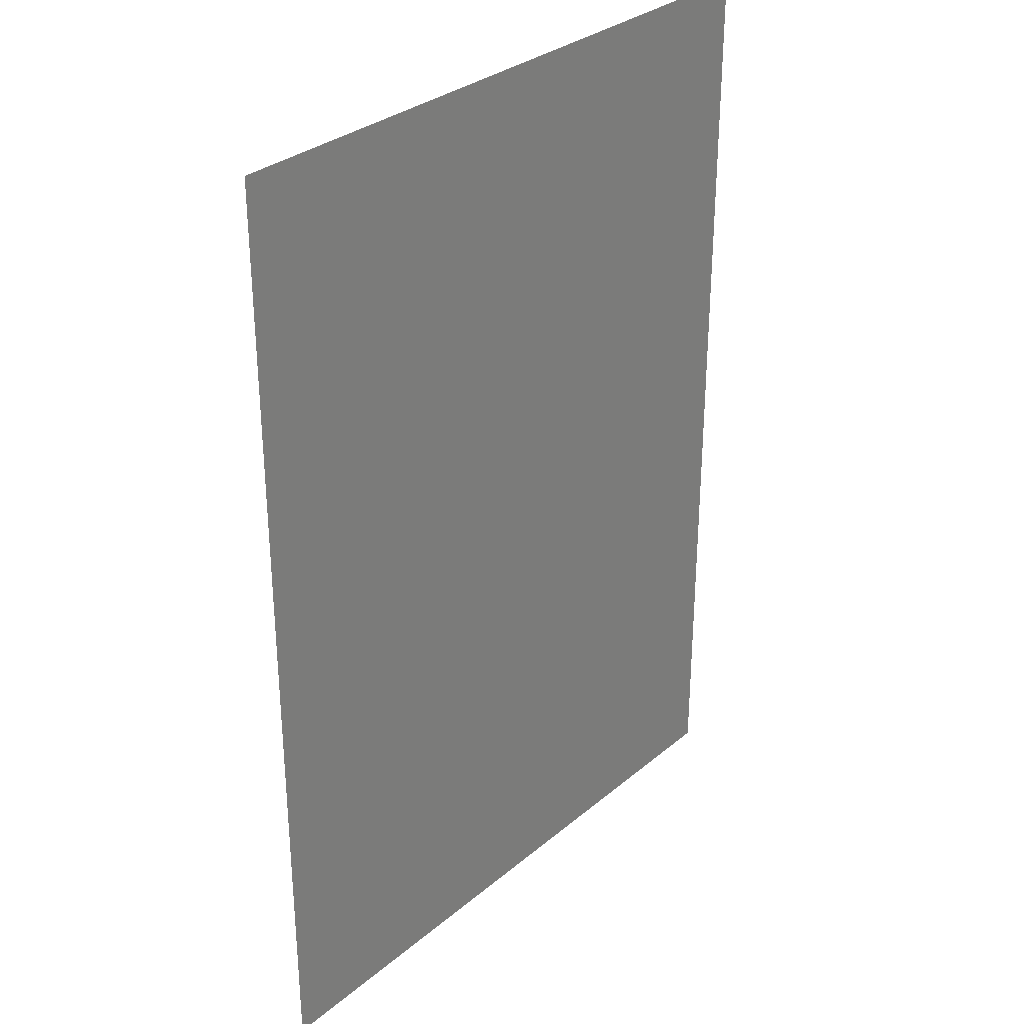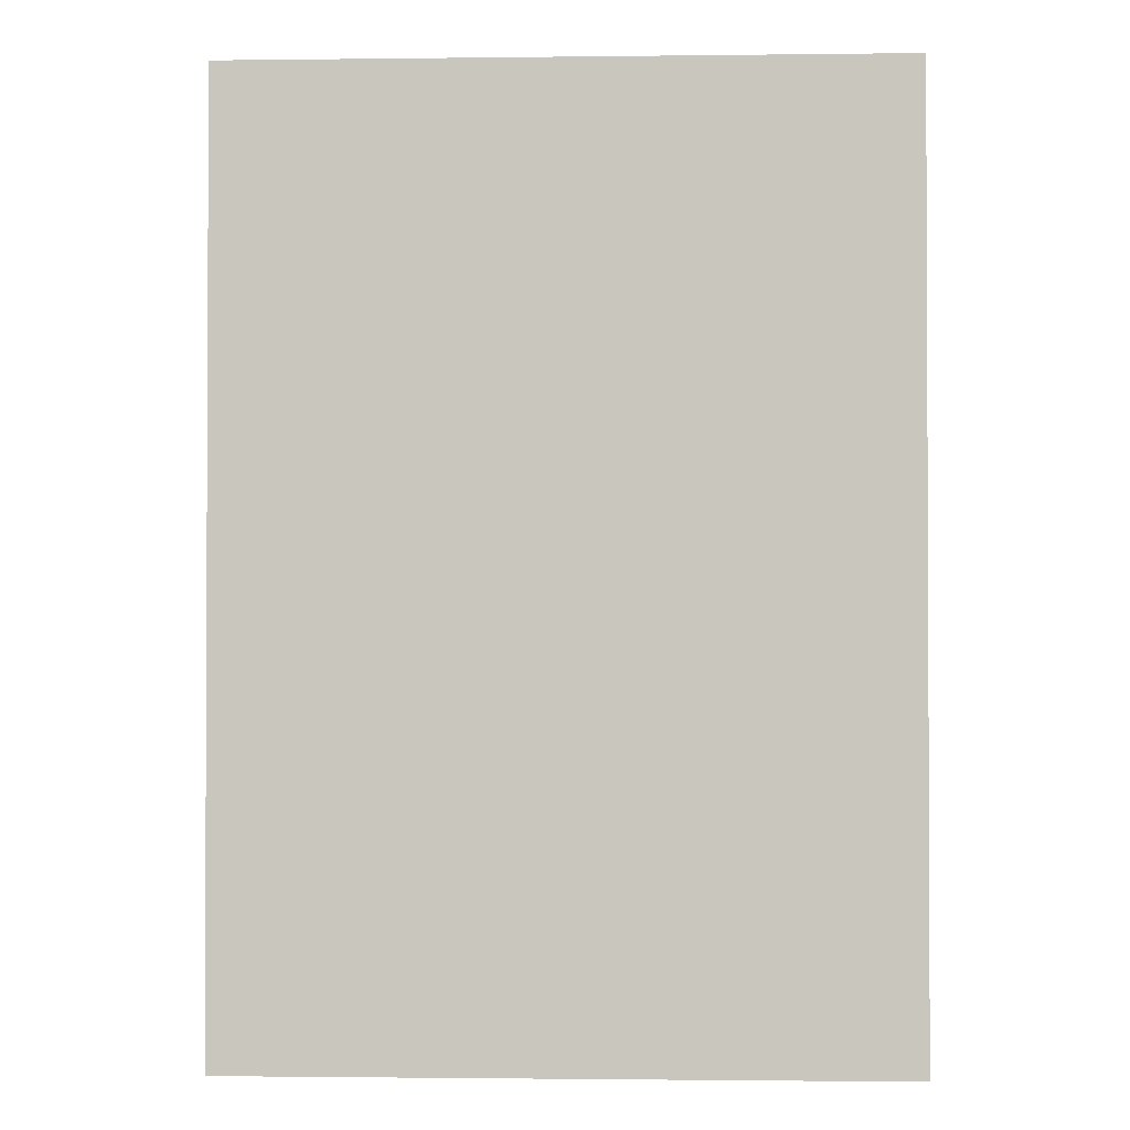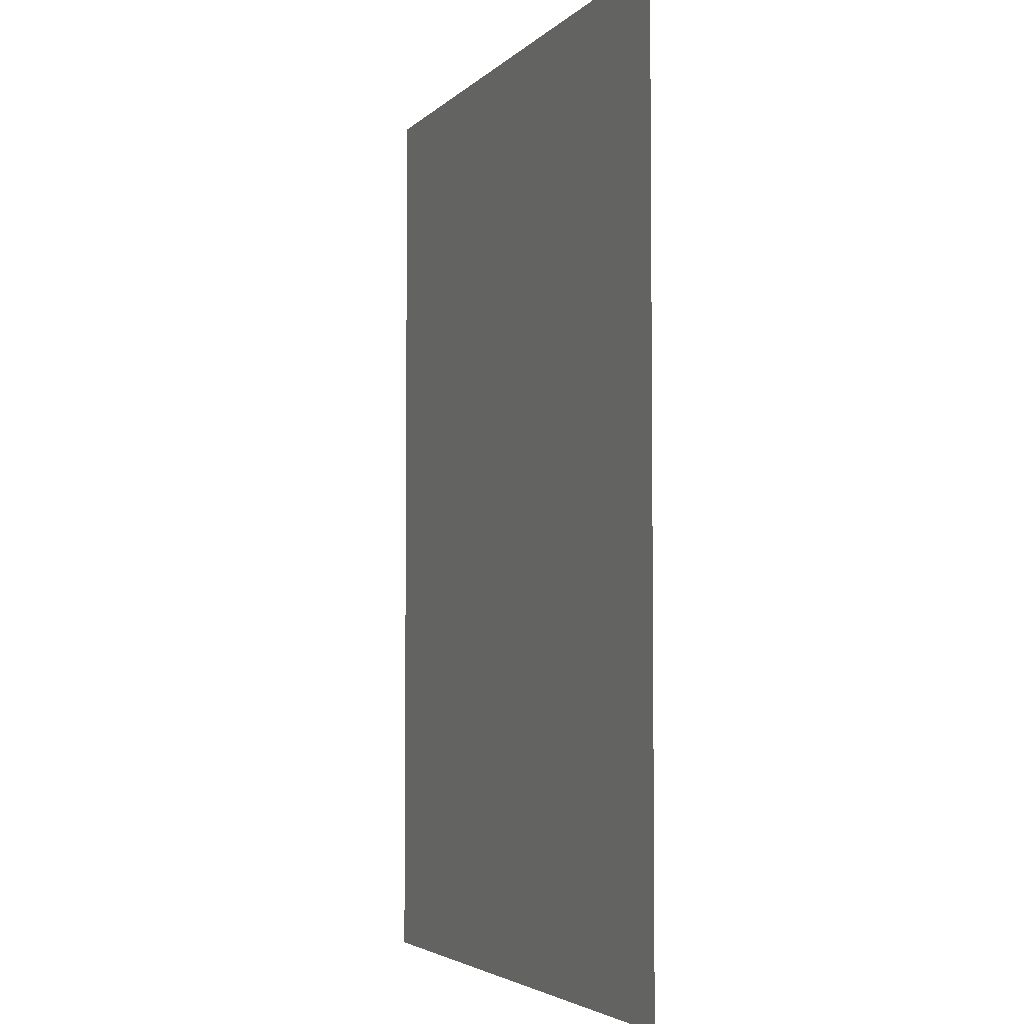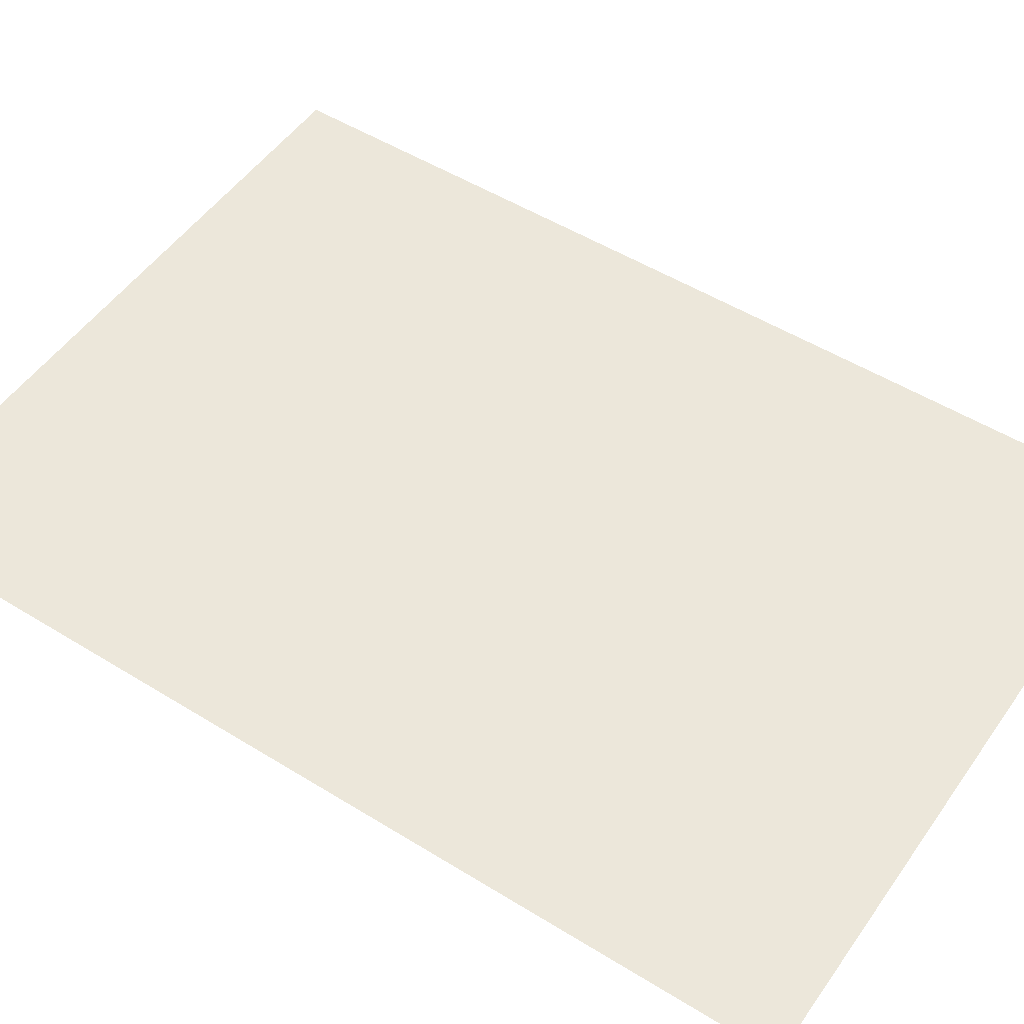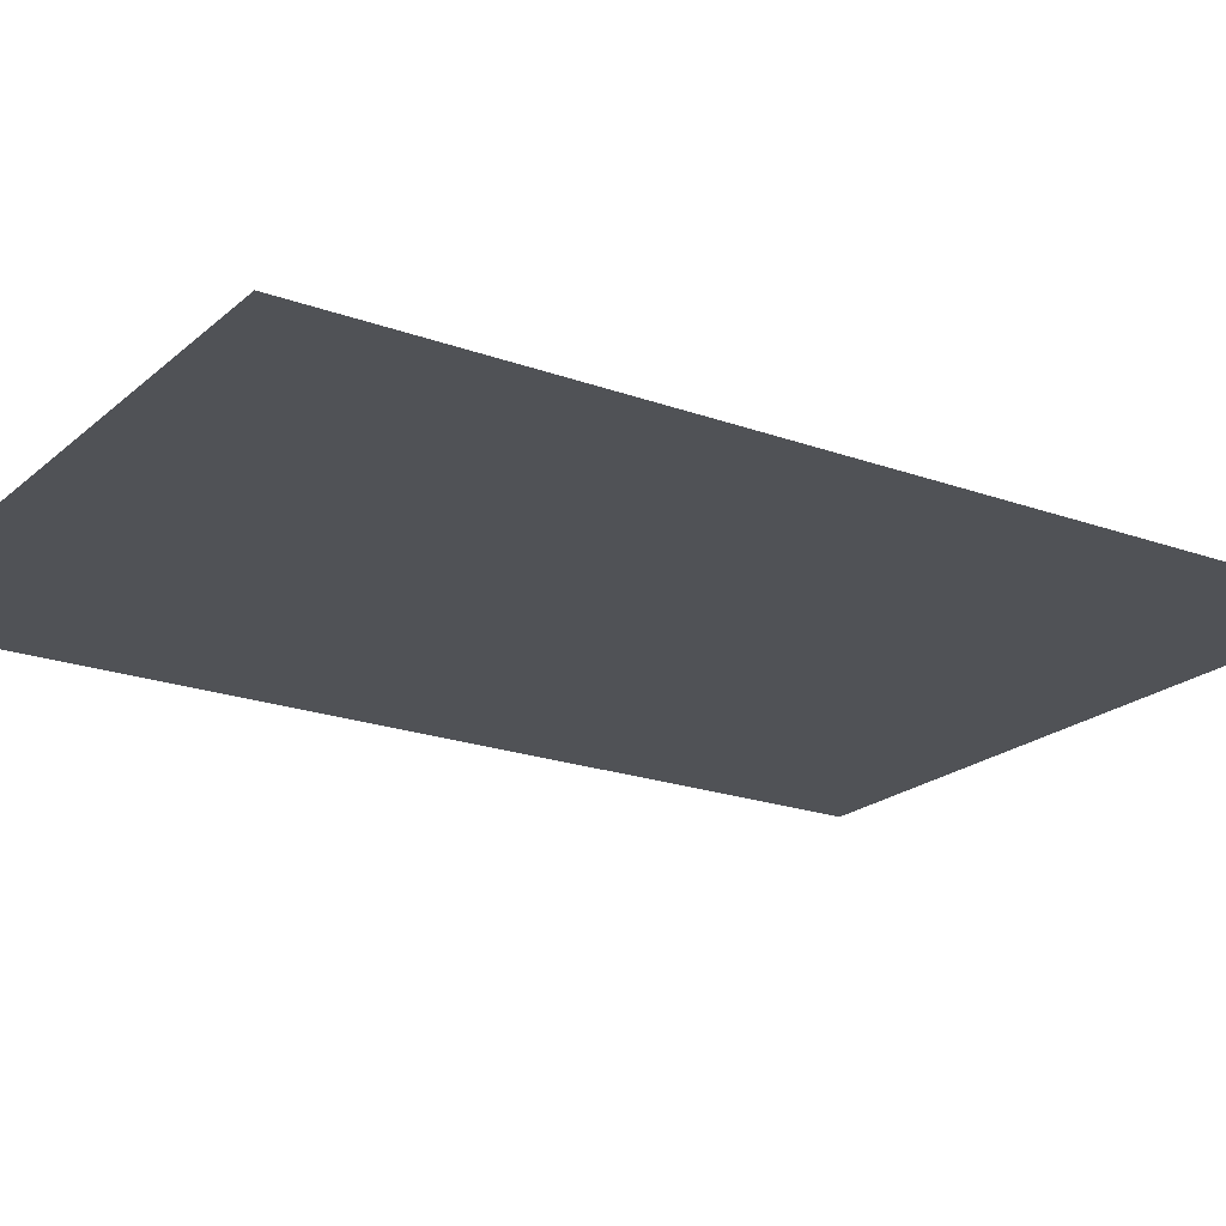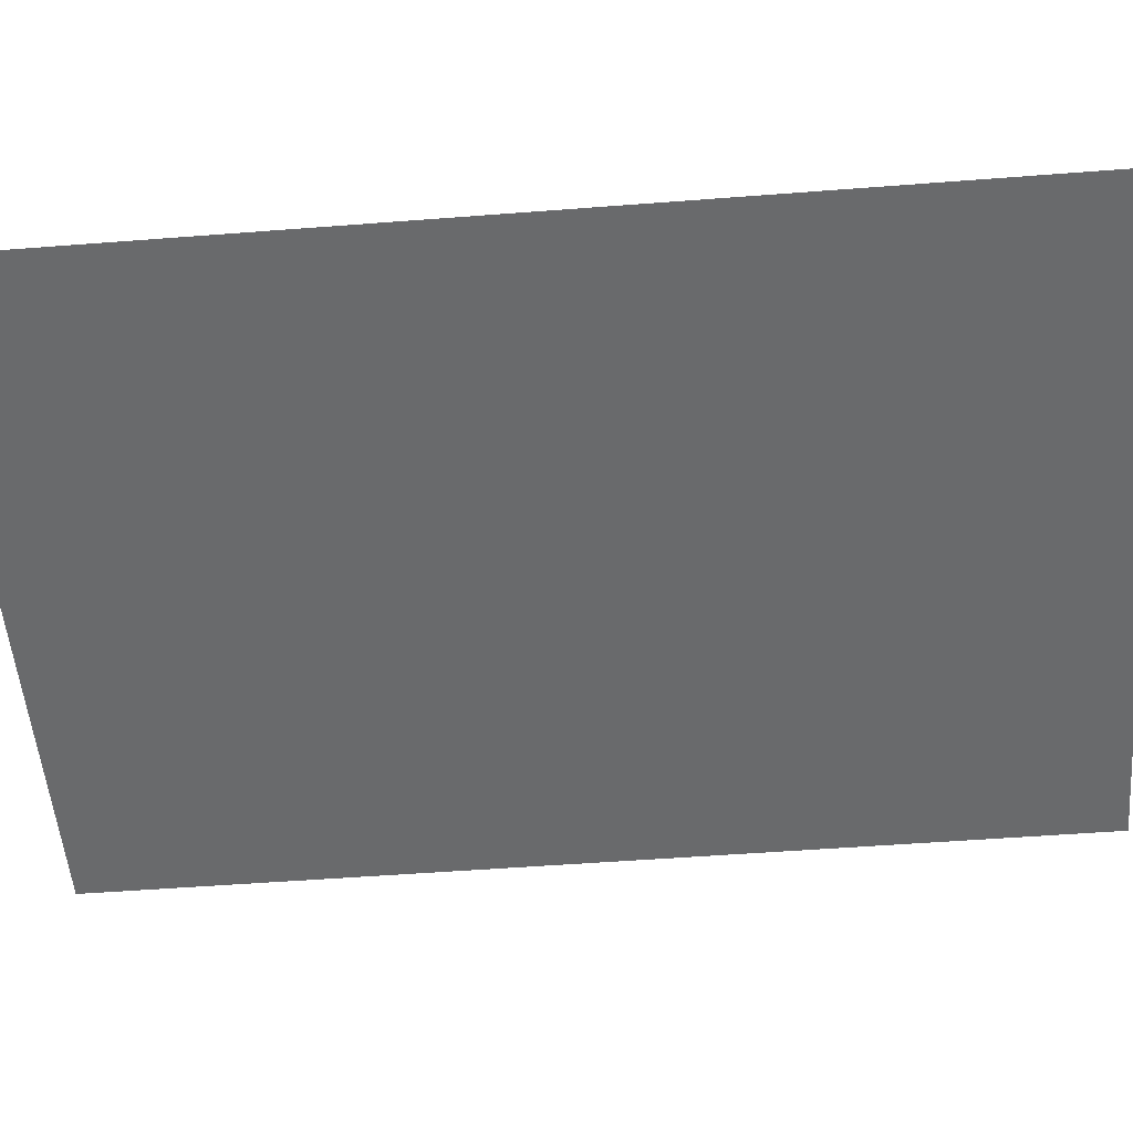
<metadata>
{"format":"obj","ext":"obj","renderer":"f3d","projection":"perspective","resolution":1024,"background":"white","views":[{"elev":31.3,"azim":-49.5,"up":"+Z"},{"elev":-1.5,"azim":-177.4,"up":"+Z"},{"elev":-4.0,"azim":-111.6,"up":"+Z"},{"elev":51.1,"azim":-56.0,"up":"+Y"},{"elev":-20.7,"azim":-123.4,"up":"+Y"},{"elev":-53.0,"azim":-85.3,"up":"+Y"}]}
</metadata>
<code>
v 1.262 19.12 0
v 2.674 19.12 0
v 1.262 19.12 2
v 2.674 19.12 2
f 1 2 3
f 2 3 4

</code>
